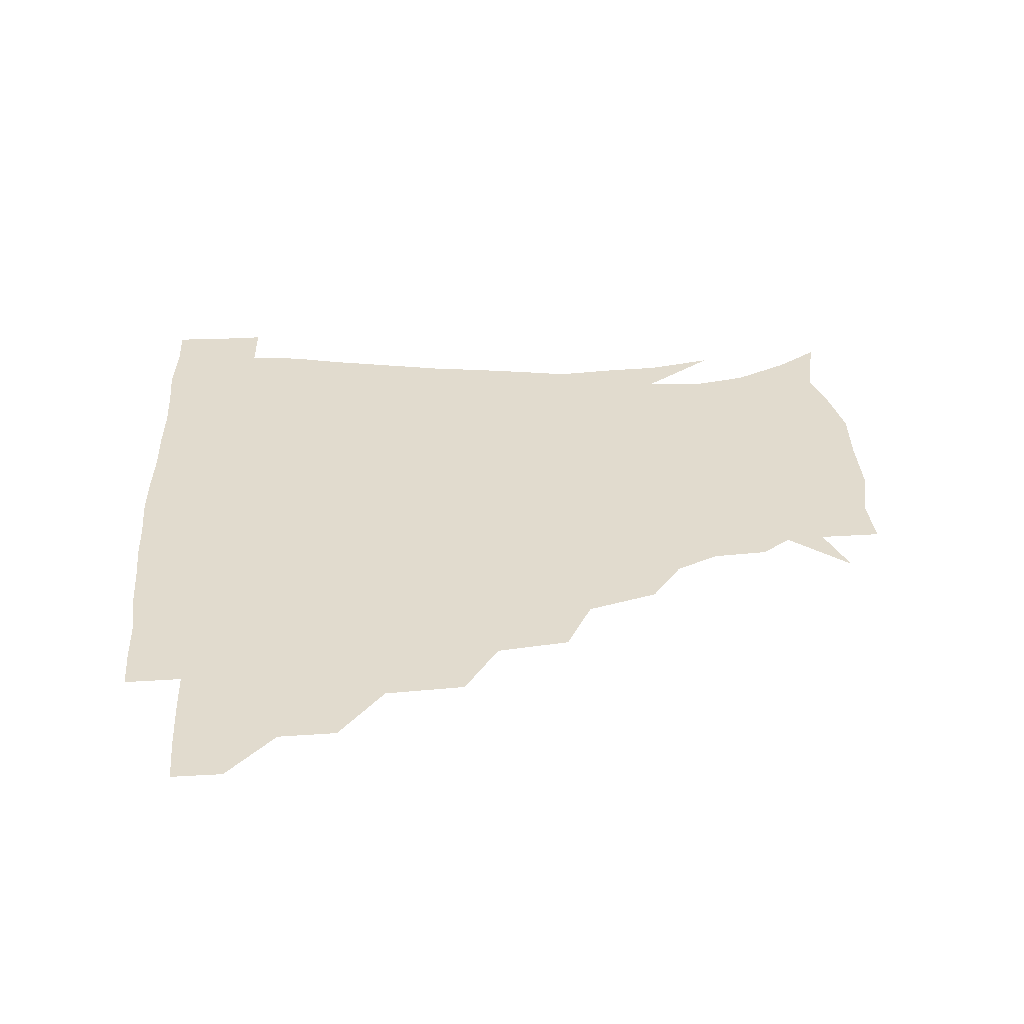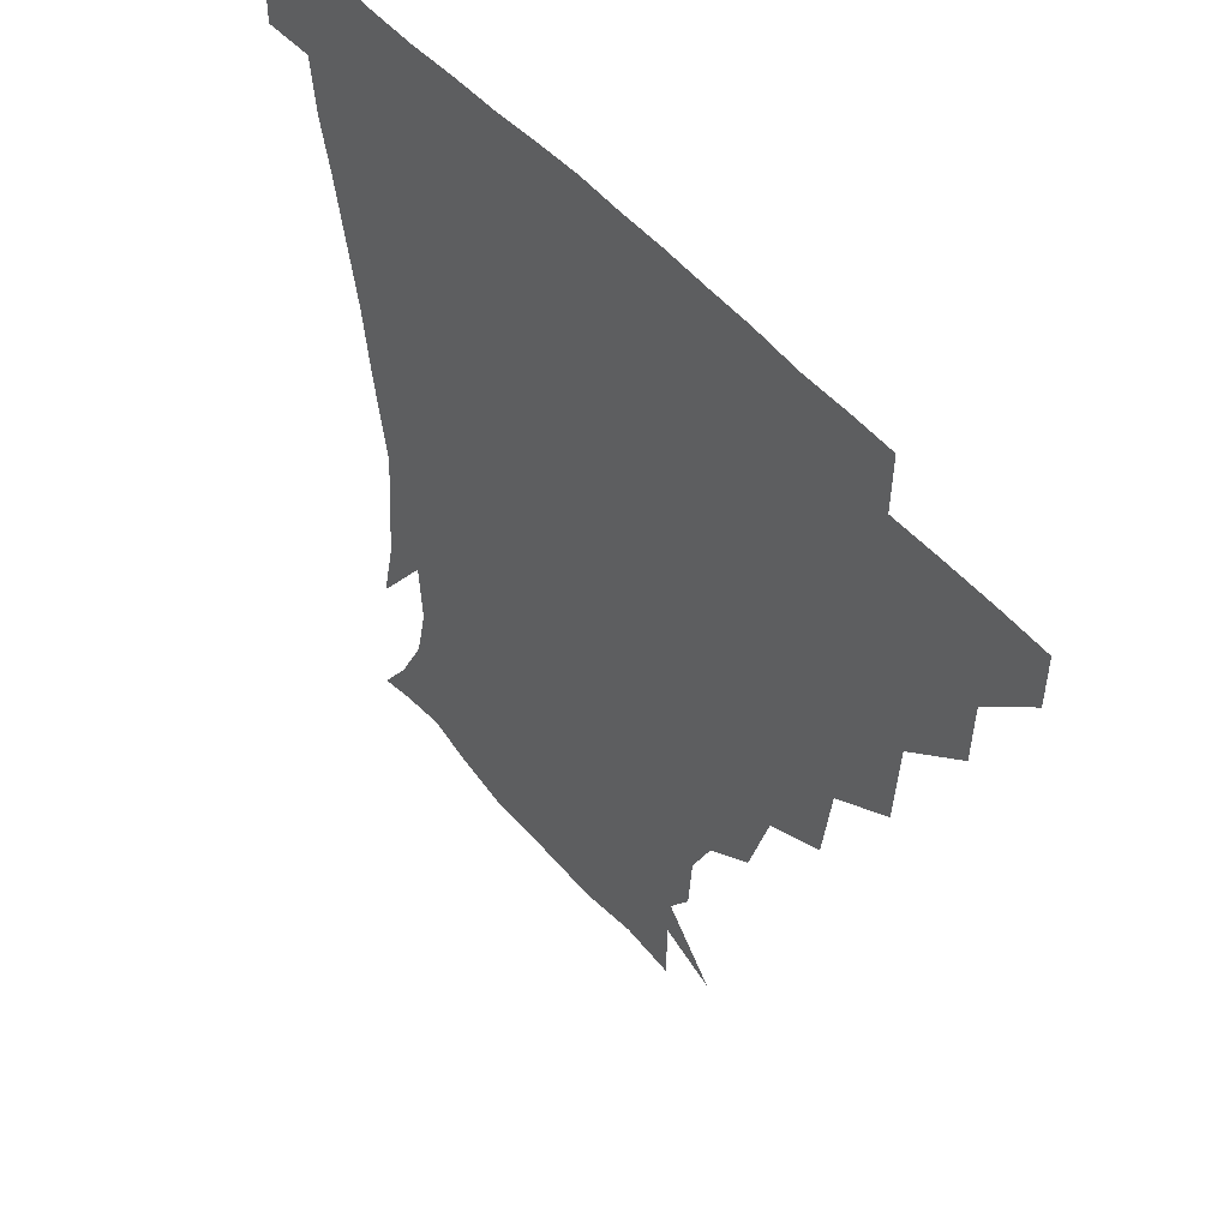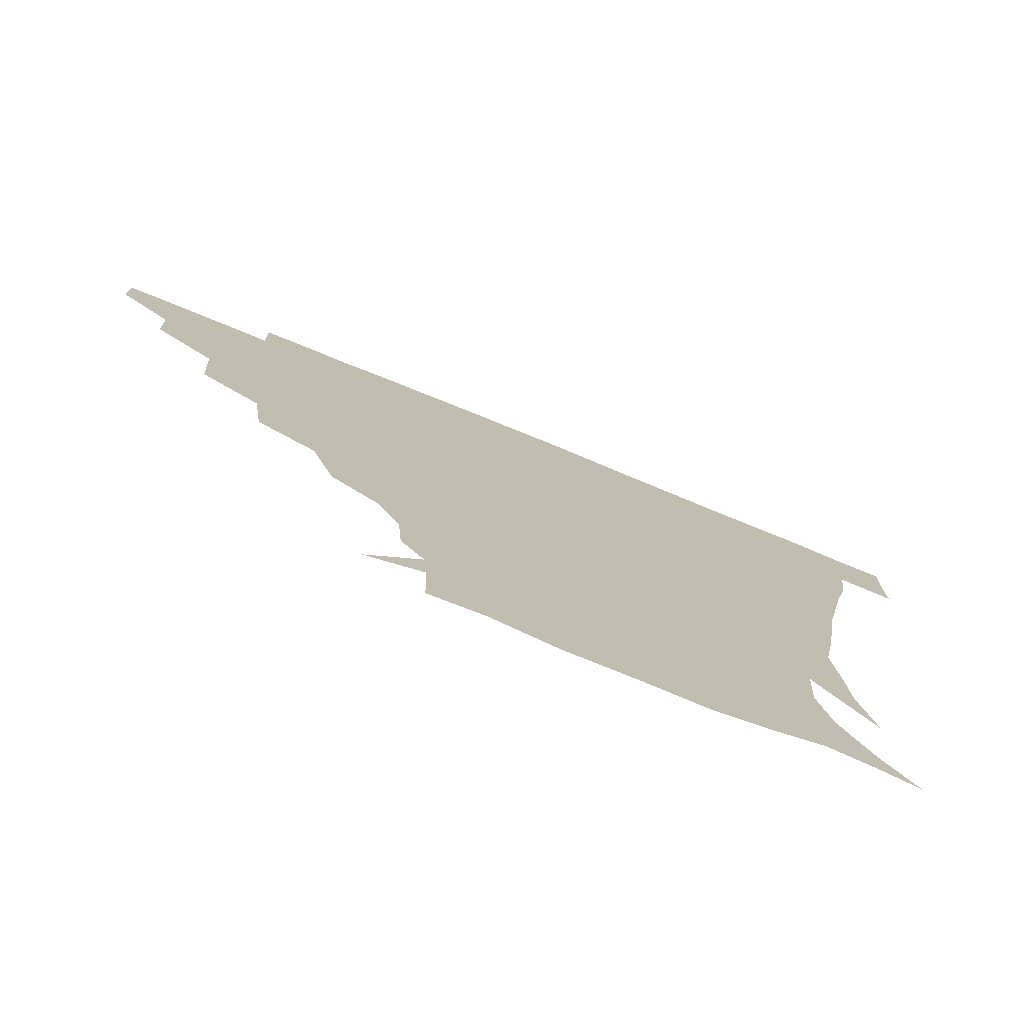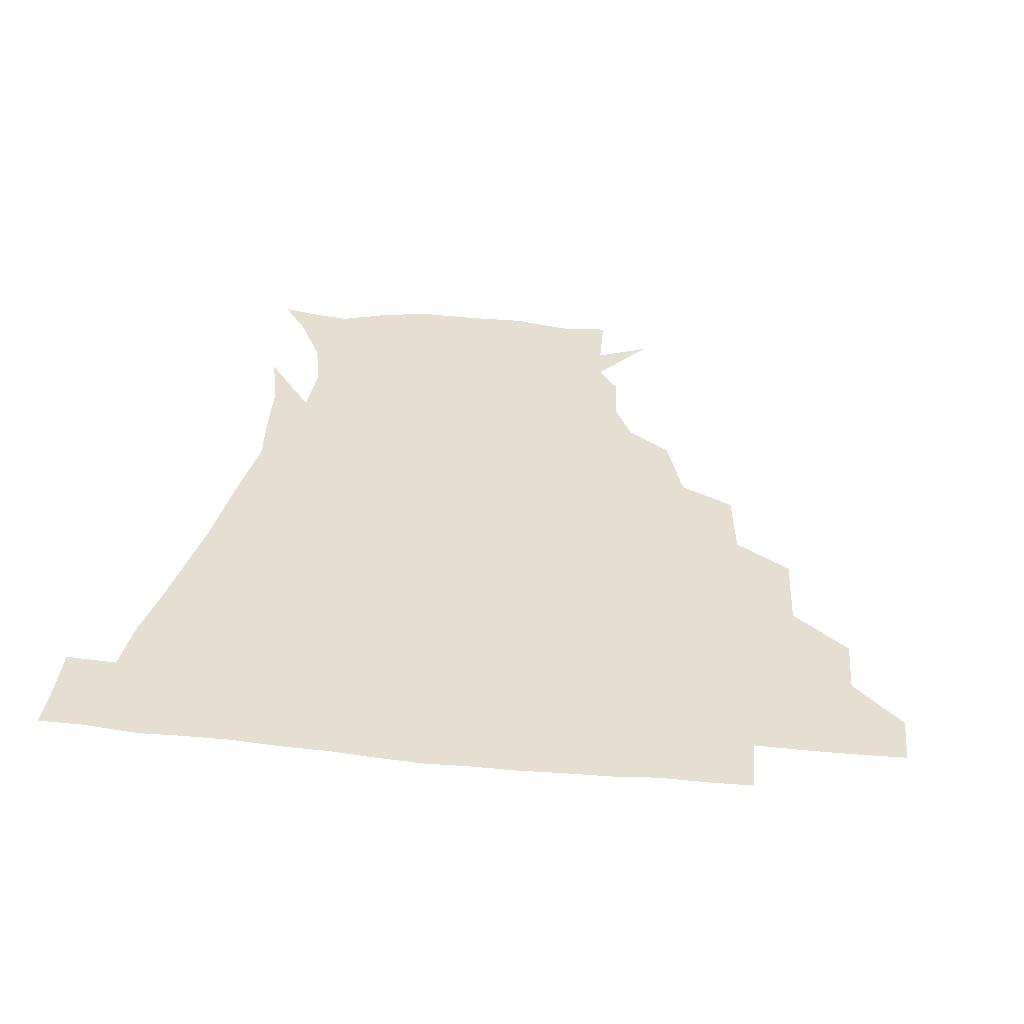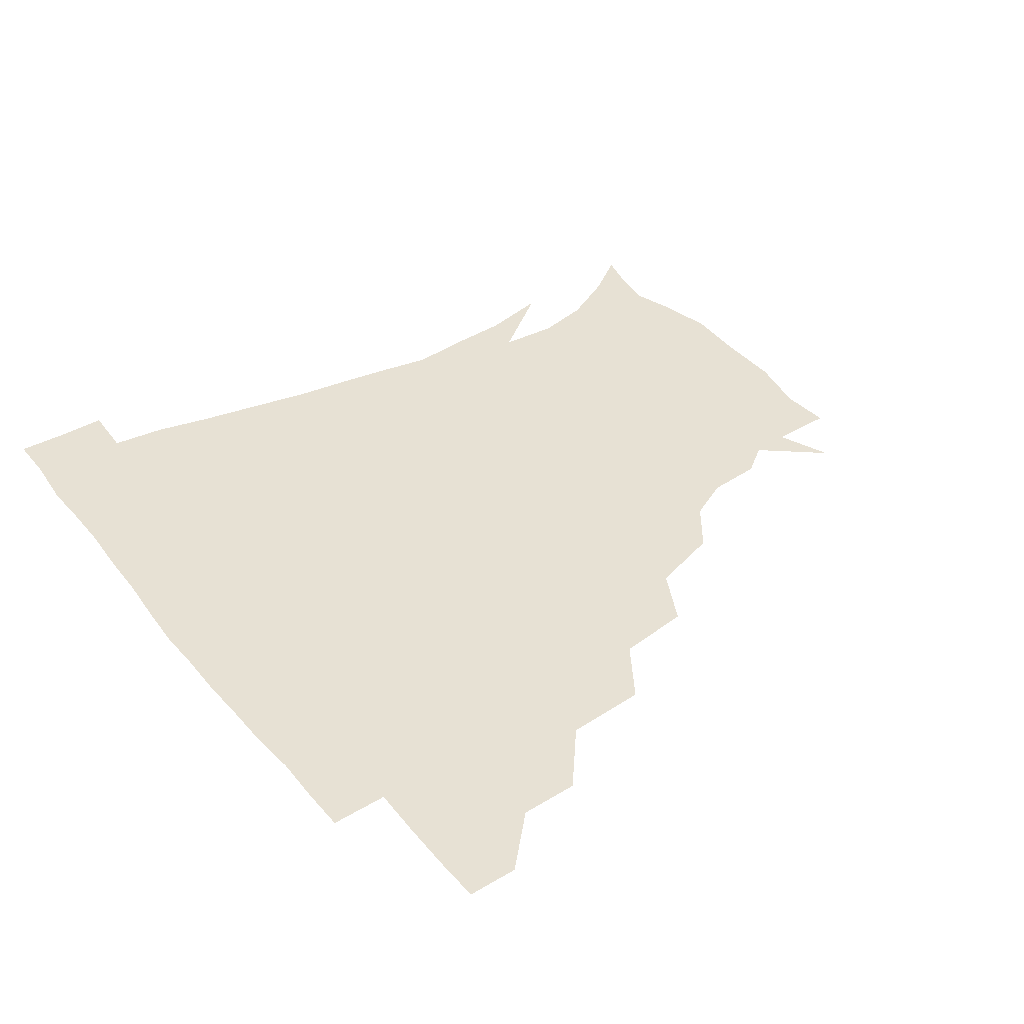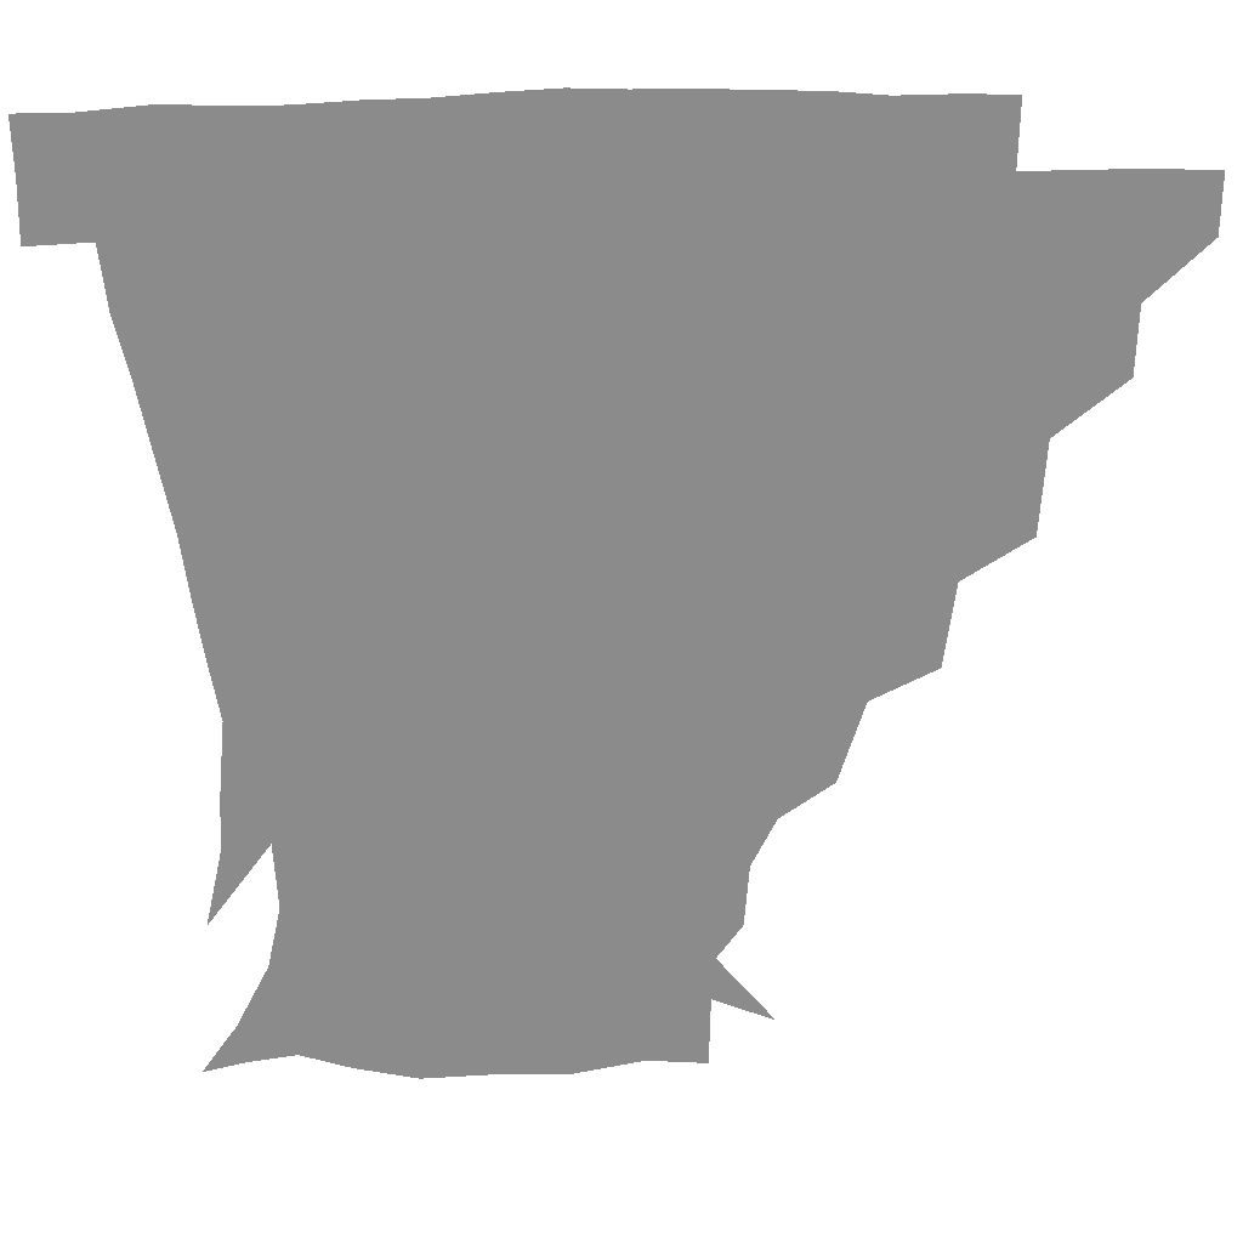
<metadata>
{"format":"obj","ext":"obj","renderer":"f3d","projection":"perspective","resolution":1024,"background":"white","views":[{"elev":33.8,"azim":-93.8,"up":"+Z"},{"elev":49.3,"azim":-128.1,"up":"+Y"},{"elev":-77.4,"azim":-22.1,"up":"+Y"},{"elev":36.7,"azim":-173.4,"up":"+Z"},{"elev":39.5,"azim":-125.6,"up":"+Z"},{"elev":26.2,"azim":179.0,"up":"+Y"}]}
</metadata>
<code>
v 451.2 345.1 0
v 451 360.8 0
v 468 311.1 0
v 467.5 329.3 0
v 467.2 345.4 0
v 466.5 361.2 0
v 487.9 271 0
v 486.3 296.1 0
v 484.3 314.8 0
v 483.3 330.7 0
v 482.5 345.8 0
v 482.5 361.1 0
v 508.8 236.4 0
v 505.8 259.4 0
v 501.8 279.3 0
v 500.5 301.2 0
v 499.3 316.8 0
v 498.3 331.3 0
v 497.9 345.9 0
v 497.8 360.7 0
v 497.5 378.4 0
v 533.2 205 0
v 526.3 227.4 0
v 520.5 245.1 0
v 518.9 270.2 0
v 516.2 285.9 0
v 514.7 301.8 0
v 513.8 317.3 0
v 513.1 331.8 0
v 512.7 345.9 0
v 512.2 360.5 0
v 511.5 378.6 0
v 555.2 164.2 0
v 553.9 181.3 0
v 547.3 194.9 0
v 540.8 217.3 0
v 536.6 237.4 0
v 534.2 257.7 0
v 532.4 274.9 0
v 530.9 289.6 0
v 529.3 303.1 0
v 528.3 317.3 0
v 527.7 331.4 0
v 527.6 346 0
v 526.9 361.7 0
v 526.2 378.3 0
v 546.4 135.5 0
v 562.1 154.4 0
v 563.2 172.2 0
v 560.1 189.5 0
v 555.2 207.2 0
v 551.3 222.6 0
v 548.3 243.6 0
v 547.4 260.9 0
v 545.7 276.4 0
v 544.8 289.8 0
v 544.6 304.5 0
v 543.7 317.9 0
v 542.8 331.8 0
v 542.8 346 0
v 541.9 361.6 0
v 540.9 379.5 0
v 563.1 142.2 0
v 571.5 158.5 0
v 571.9 181.4 0
v 569.5 195.9 0
v 565.3 212.6 0
v 563.6 229.4 0
v 561.1 246.4 0
v 560.8 264.6 0
v 559.2 275.7 0
v 559.2 290.8 0
v 559 304.8 0
v 558.7 318.3 0
v 559.6 331.9 0
v 557.7 346.4 0
v 557 360.9 0
v 555.5 379.7 0
v 563.5 122.6 0
v 578.3 146.9 0
v 582.7 164.9 0
v 581.8 184.2 0
v 579.5 201.4 0
v 577.4 216.8 0
v 576 235 0
v 575.4 248.8 0
v 574 265.2 0
v 573.6 277.1 0
v 573.9 292.1 0
v 573.2 304.7 0
v 572.8 317.5 0
v 573.4 332 0
v 572.2 346.5 0
v 571.6 360.3 0
v 569.8 380.2 0
v 579.7 123.6 0
v 591.7 147.4 0
v 593.3 167.9 0
v 593.7 185.9 0
v 590.9 201.9 0
v 589.6 217.9 0
v 588.6 233.8 0
v 587.8 251 0
v 587.6 264.6 0
v 587.9 277.6 0
v 587.9 292.6 0
v 587.3 304.5 0
v 587.6 318.1 0
v 588 332 0
v 586.7 346.8 0
v 585.9 361.6 0
v 584.2 380 0
v 598.2 119.8 0
v 605.3 148.4 0
v 604.8 168.2 0
v 604.9 187.9 0
v 602.5 204.9 0
v 601.9 219.5 0
v 601.8 237.2 0
v 601.3 250.3 0
v 601.5 263.3 0
v 601.8 278.6 0
v 601.9 292.3 0
v 602.4 305.5 0
v 602.1 318.5 0
v 602.1 332.1 0
v 601.3 347 0
v 600.6 362 0
v 598.3 380.4 0
v 619.1 119.8 0
v 618 149.9 0
v 617.2 169.4 0
v 616.2 189.5 0
v 614.8 205.2 0
v 614.2 220.6 0
v 614.2 236.9 0
v 614.6 250 0
v 615.4 265.2 0
v 615.6 279.1 0
v 616.2 291.6 0
v 616.7 306.2 0
v 617.1 319.4 0
v 616.5 333.1 0
v 615.9 347.3 0
v 616.1 361.4 0
v 612.8 379.5 0
v 638 118.7 0
v 630.5 149.1 0
v 628.9 170 0
v 627.2 190.5 0
v 627.1 206.2 0
v 626.5 220.6 0
v 626.6 235.9 0
v 628 248.9 0
v 628.8 263.9 0
v 629.2 277.5 0
v 630.3 291.4 0
v 630.8 305.3 0
v 631.6 319.7 0
v 632.2 332.9 0
v 632 346.5 0
v 632.3 359.8 0
v 628.1 378.3 0
v 655.1 122.2 0
v 643.2 148.4 0
v 639.9 169.7 0
v 638.4 189.1 0
v 638.8 205.2 0
v 638.8 219.1 0
v 639.2 233 0
v 640.2 247.6 0
v 641.5 264 0
v 642.6 276.7 0
v 643.8 292.5 0
v 645 305.9 0
v 645.8 319.5 0
v 646.6 332.9 0
v 647.3 346.4 0
v 646.5 360.3 0
v 643.2 377.9 0
v 668.9 126.4 0
v 656.8 146 0
v 650.8 167.2 0
v 649.5 185.8 0
v 650.1 202.3 0
v 650.3 216.4 0
v 651.1 230.4 0
v 652.1 244.9 0
v 653.1 262.3 0
v 655.2 277 0
v 656.9 290.5 0
v 658.4 305.9 0
v 659.8 319.2 0
v 661 332.9 0
v 662 346.4 0
v 661.1 360.8 0
v 659 376.8 0
v 682 124.3 0
v 670.6 141.5 0
v 662.5 161.9 0
v 660.8 178.7 0
v 661.3 196.6 0
v 661.2 211.6 0
v 661.6 226.9 0
v 662.8 242.3 0
v 664.5 258.4 0
v 666.6 274.2 0
v 668.9 291.5 0
v 671.4 303.9 0
v 673.4 318.7 0
v 674.8 332.2 0
v 676.4 346.4 0
v 675.2 362 0
v 674.2 376.8 0
v 693.7 121.4 0
v 684 135.4 0
v 675.1 153.2 0
v 671.4 170.5 0
v 672.5 189 0
v 671.4 205.3 0
v 671.4 221.1 0
v 672.9 234.9 0
v 674.9 251.6 0
v 677 268.9 0
v 679.5 286.5 0
v 683.3 299.9 0
v 686.2 317.2 0
v 688.6 331.8 0
v 689.8 346.2 0
v 689.8 361.6 0
v 688.6 377.2 0
v 689.8 165.4 0
v 685.2 186.8 0
v 684.4 202.8 0
v 682.5 223.4 0
v 685.2 238.1 0
v 687.8 254.7 0
v 690.4 273.4 0
v 694 291.4 0
v 698 311.5 0
v 702 328.5 0
v 704 345.4 0
v 705.4 360.7 0
v 706.4 375.4 0
v 720.7 344.4 0
v 720.5 360.4 0
v 720.9 375.2 0
f 4 5 1
f 1 5 2
f 5 6 2
f 8 9 3
f 3 9 4
f 9 10 4
f 4 10 5
f 10 11 5
f 5 11 6
f 11 12 6
f 14 15 7
f 7 15 8
f 15 16 8
f 8 16 9
f 16 17 9
f 9 17 10
f 17 18 10
f 10 18 11
f 18 19 11
f 11 19 12
f 19 20 12
f 23 24 13
f 13 24 14
f 24 25 14
f 14 25 15
f 25 26 15
f 15 26 16
f 26 27 16
f 16 27 17
f 27 28 17
f 17 28 18
f 28 29 18
f 18 29 19
f 29 30 19
f 19 30 20
f 30 31 20
f 20 31 21
f 31 32 21
f 35 36 22
f 22 36 23
f 36 37 23
f 23 37 24
f 37 38 24
f 24 38 25
f 38 39 25
f 25 39 26
f 39 40 26
f 26 40 27
f 40 41 27
f 27 41 28
f 41 42 28
f 28 42 29
f 42 43 29
f 29 43 30
f 43 44 30
f 30 44 31
f 44 45 31
f 31 45 32
f 45 46 32
f 48 49 33
f 33 49 34
f 49 50 34
f 34 50 35
f 50 51 35
f 35 51 36
f 51 52 36
f 36 52 37
f 52 53 37
f 37 53 38
f 53 54 38
f 38 54 39
f 54 55 39
f 39 55 40
f 55 56 40
f 40 56 41
f 56 57 41
f 41 57 42
f 57 58 42
f 42 58 43
f 58 59 43
f 43 59 44
f 59 60 44
f 44 60 45
f 60 61 45
f 45 61 46
f 61 62 46
f 47 63 48
f 63 64 48
f 48 64 49
f 64 65 49
f 49 65 50
f 65 66 50
f 50 66 51
f 66 67 51
f 51 67 52
f 67 68 52
f 52 68 53
f 68 69 53
f 53 69 54
f 69 70 54
f 54 70 55
f 70 71 55
f 55 71 56
f 71 72 56
f 56 72 57
f 72 73 57
f 57 73 58
f 73 74 58
f 58 74 59
f 74 75 59
f 59 75 60
f 75 76 60
f 60 76 61
f 76 77 61
f 61 77 62
f 77 78 62
f 79 80 63
f 63 80 64
f 80 81 64
f 64 81 65
f 81 82 65
f 65 82 66
f 82 83 66
f 66 83 67
f 83 84 67
f 67 84 68
f 84 85 68
f 68 85 69
f 85 86 69
f 69 86 70
f 86 87 70
f 70 87 71
f 87 88 71
f 71 88 72
f 88 89 72
f 72 89 73
f 89 90 73
f 73 90 74
f 90 91 74
f 74 91 75
f 91 92 75
f 75 92 76
f 92 93 76
f 76 93 77
f 93 94 77
f 77 94 78
f 94 95 78
f 79 96 80
f 96 97 80
f 80 97 81
f 97 98 81
f 81 98 82
f 98 99 82
f 82 99 83
f 99 100 83
f 83 100 84
f 100 101 84
f 84 101 85
f 101 102 85
f 85 102 86
f 102 103 86
f 86 103 87
f 103 104 87
f 87 104 88
f 104 105 88
f 88 105 89
f 105 106 89
f 89 106 90
f 106 107 90
f 90 107 91
f 107 108 91
f 91 108 92
f 108 109 92
f 92 109 93
f 109 110 93
f 93 110 94
f 110 111 94
f 94 111 95
f 111 112 95
f 96 113 97
f 113 114 97
f 97 114 98
f 114 115 98
f 98 115 99
f 115 116 99
f 99 116 100
f 116 117 100
f 100 117 101
f 117 118 101
f 101 118 102
f 118 119 102
f 102 119 103
f 119 120 103
f 103 120 104
f 120 121 104
f 104 121 105
f 121 122 105
f 105 122 106
f 122 123 106
f 106 123 107
f 123 124 107
f 107 124 108
f 124 125 108
f 108 125 109
f 125 126 109
f 109 126 110
f 126 127 110
f 110 127 111
f 127 128 111
f 111 128 112
f 128 129 112
f 113 130 114
f 130 131 114
f 114 131 115
f 131 132 115
f 115 132 116
f 132 133 116
f 116 133 117
f 133 134 117
f 117 134 118
f 134 135 118
f 118 135 119
f 135 136 119
f 119 136 120
f 136 137 120
f 120 137 121
f 137 138 121
f 121 138 122
f 138 139 122
f 122 139 123
f 139 140 123
f 123 140 124
f 140 141 124
f 124 141 125
f 141 142 125
f 125 142 126
f 142 143 126
f 126 143 127
f 143 144 127
f 127 144 128
f 144 145 128
f 128 145 129
f 145 146 129
f 130 147 131
f 147 148 131
f 131 148 132
f 148 149 132
f 132 149 133
f 149 150 133
f 133 150 134
f 150 151 134
f 134 151 135
f 151 152 135
f 135 152 136
f 152 153 136
f 136 153 137
f 153 154 137
f 137 154 138
f 154 155 138
f 138 155 139
f 155 156 139
f 139 156 140
f 156 157 140
f 140 157 141
f 157 158 141
f 141 158 142
f 158 159 142
f 142 159 143
f 159 160 143
f 143 160 144
f 160 161 144
f 144 161 145
f 161 162 145
f 145 162 146
f 162 163 146
f 147 164 148
f 164 165 148
f 148 165 149
f 165 166 149
f 149 166 150
f 166 167 150
f 150 167 151
f 167 168 151
f 151 168 152
f 168 169 152
f 152 169 153
f 169 170 153
f 153 170 154
f 170 171 154
f 154 171 155
f 171 172 155
f 155 172 156
f 172 173 156
f 156 173 157
f 173 174 157
f 157 174 158
f 174 175 158
f 158 175 159
f 175 176 159
f 159 176 160
f 176 177 160
f 160 177 161
f 177 178 161
f 161 178 162
f 178 179 162
f 162 179 163
f 179 180 163
f 164 181 165
f 181 182 165
f 165 182 166
f 182 183 166
f 166 183 167
f 183 184 167
f 167 184 168
f 184 185 168
f 168 185 169
f 185 186 169
f 169 186 170
f 186 187 170
f 170 187 171
f 187 188 171
f 171 188 172
f 188 189 172
f 172 189 173
f 189 190 173
f 173 190 174
f 190 191 174
f 174 191 175
f 191 192 175
f 175 192 176
f 192 193 176
f 176 193 177
f 193 194 177
f 177 194 178
f 194 195 178
f 178 195 179
f 195 196 179
f 179 196 180
f 196 197 180
f 181 198 182
f 198 199 182
f 182 199 183
f 199 200 183
f 183 200 184
f 200 201 184
f 184 201 185
f 201 202 185
f 185 202 186
f 202 203 186
f 186 203 187
f 203 204 187
f 187 204 188
f 204 205 188
f 188 205 189
f 205 206 189
f 189 206 190
f 206 207 190
f 190 207 191
f 207 208 191
f 191 208 192
f 208 209 192
f 192 209 193
f 209 210 193
f 193 210 194
f 210 211 194
f 194 211 195
f 211 212 195
f 195 212 196
f 212 213 196
f 196 213 197
f 213 214 197
f 198 215 199
f 215 216 199
f 199 216 200
f 216 217 200
f 200 217 201
f 217 218 201
f 201 218 202
f 218 219 202
f 202 219 203
f 219 220 203
f 203 220 204
f 220 221 204
f 204 221 205
f 221 222 205
f 205 222 206
f 222 223 206
f 206 223 207
f 223 224 207
f 207 224 208
f 224 225 208
f 208 225 209
f 225 226 209
f 209 226 210
f 226 227 210
f 210 227 211
f 227 228 211
f 211 228 212
f 228 229 212
f 212 229 213
f 229 230 213
f 213 230 214
f 230 231 214
f 219 232 220
f 232 233 220
f 220 233 221
f 233 234 221
f 221 234 222
f 234 235 222
f 222 235 223
f 235 236 223
f 223 236 224
f 236 237 224
f 224 237 225
f 237 238 225
f 225 238 226
f 238 239 226
f 226 239 227
f 239 240 227
f 227 240 228
f 240 241 228
f 228 241 229
f 241 242 229
f 229 242 230
f 242 243 230
f 230 243 231
f 243 244 231
f 242 245 243
f 245 246 243
f 243 246 244
f 246 247 244

</code>
